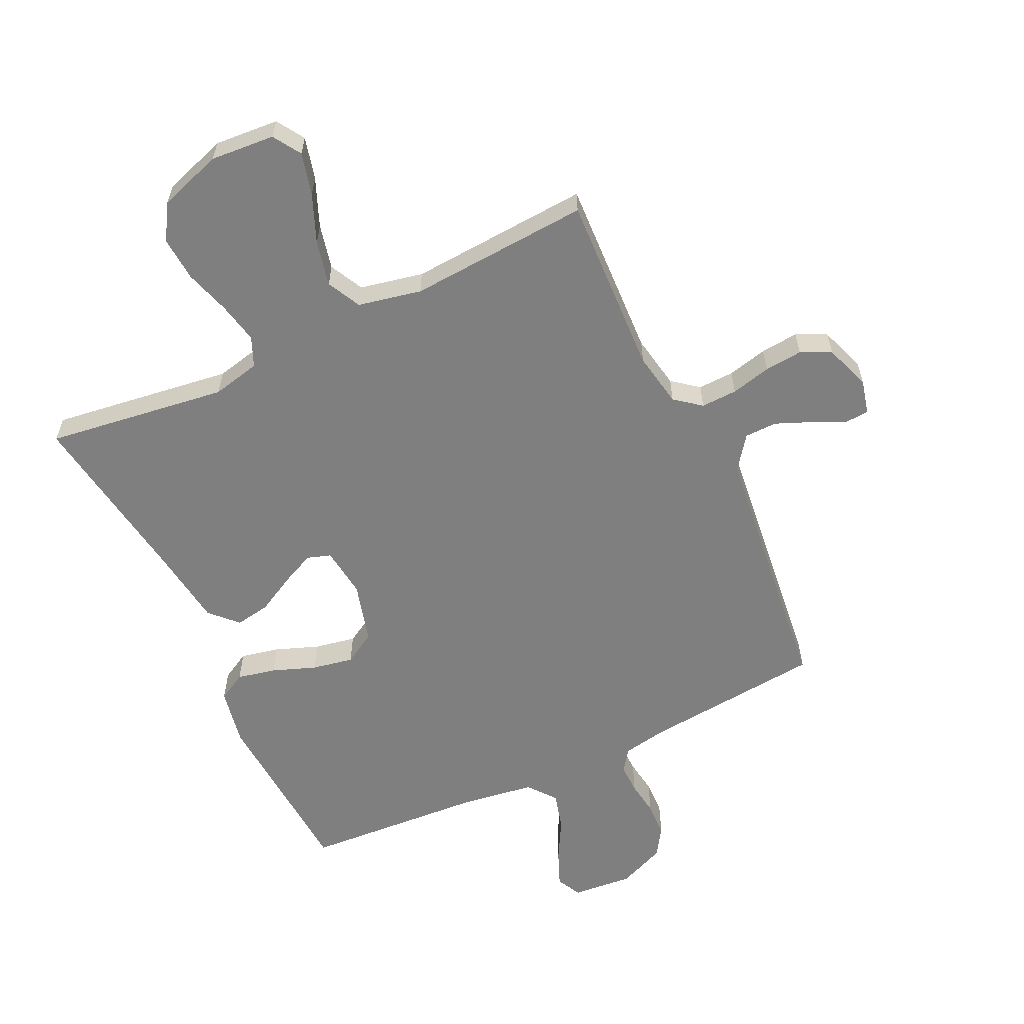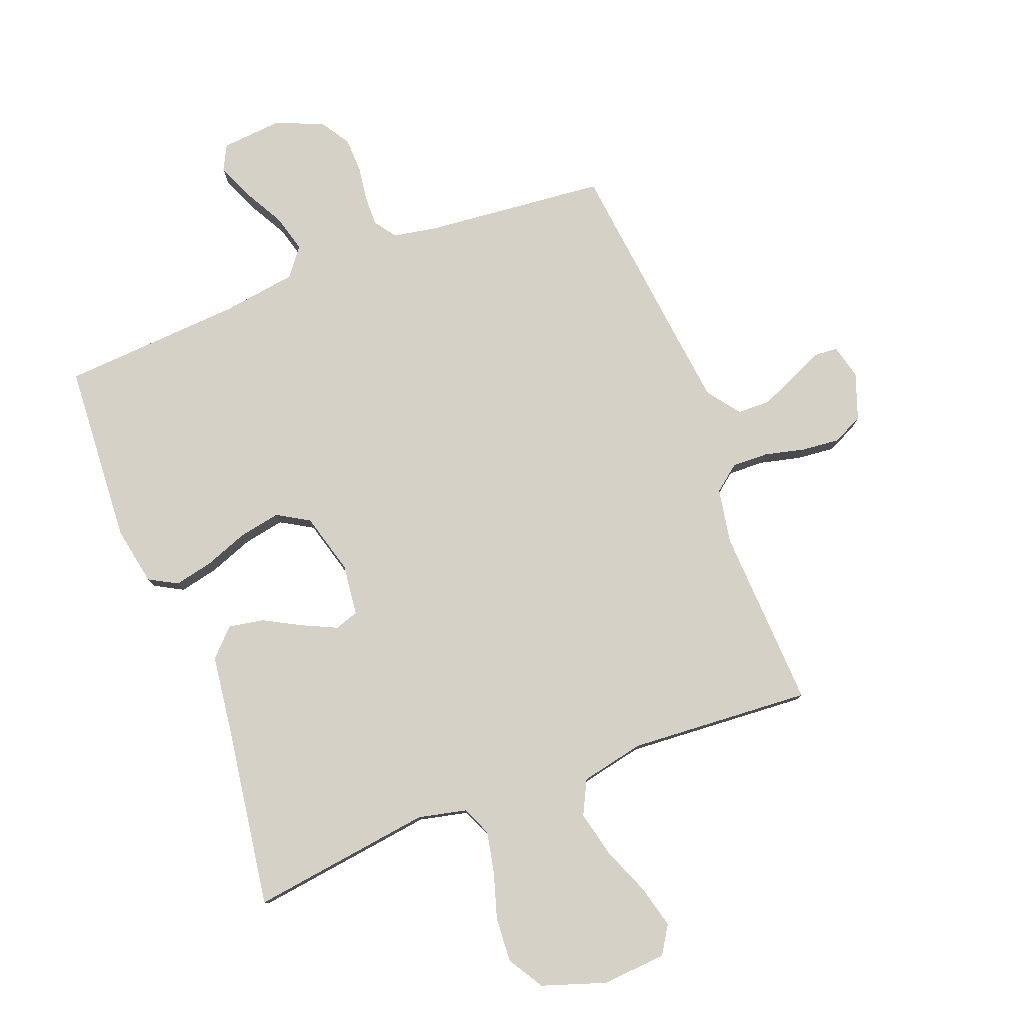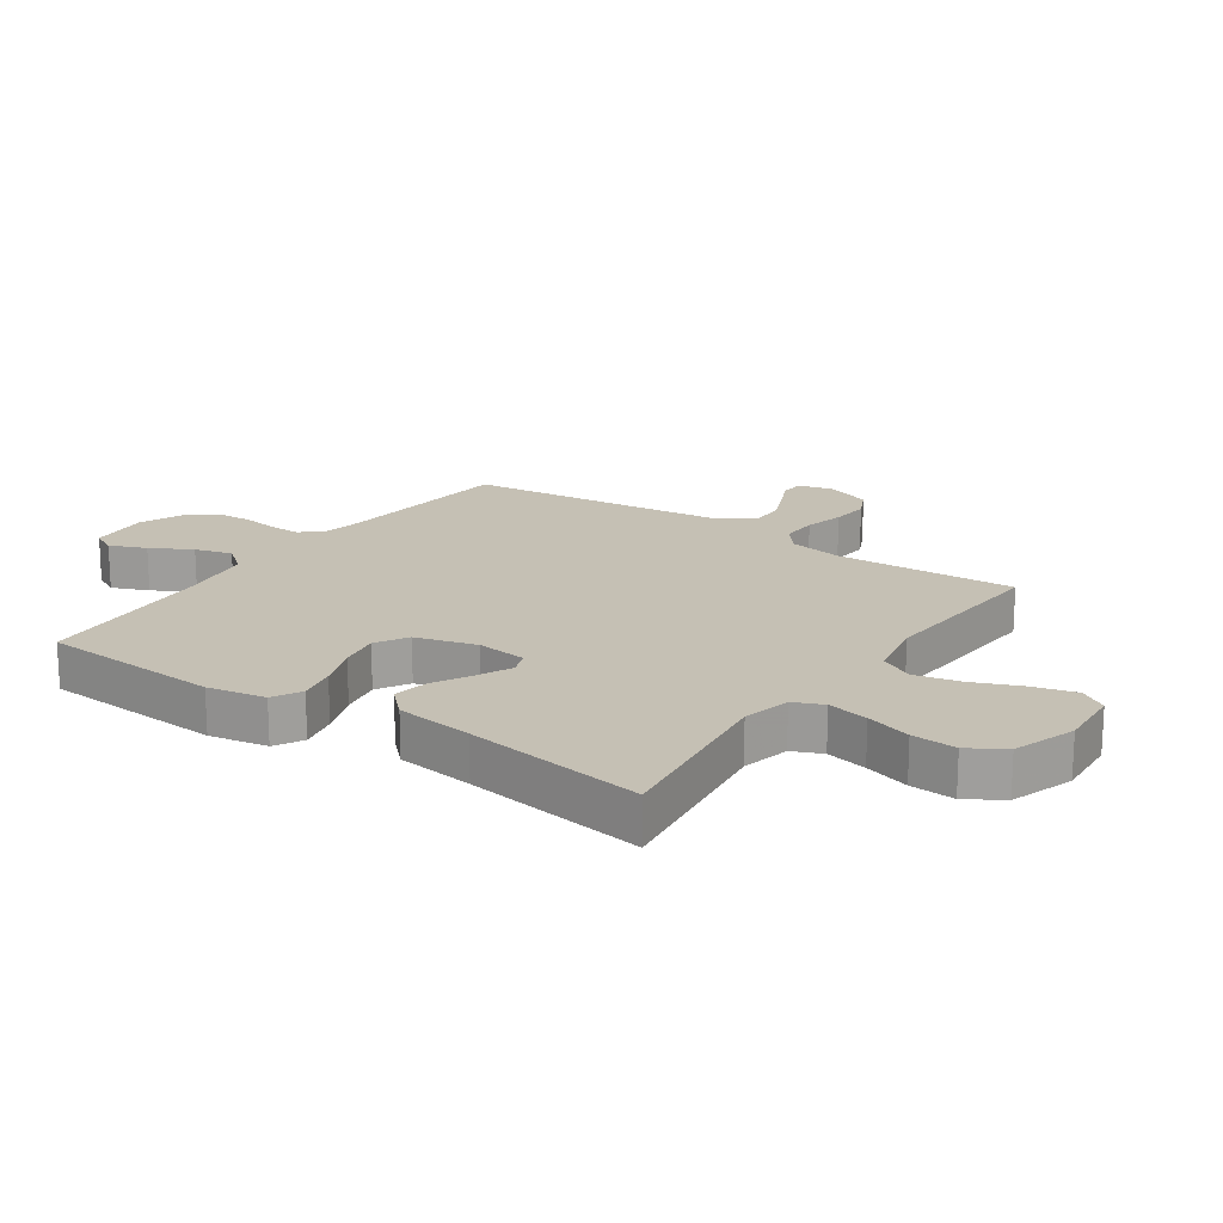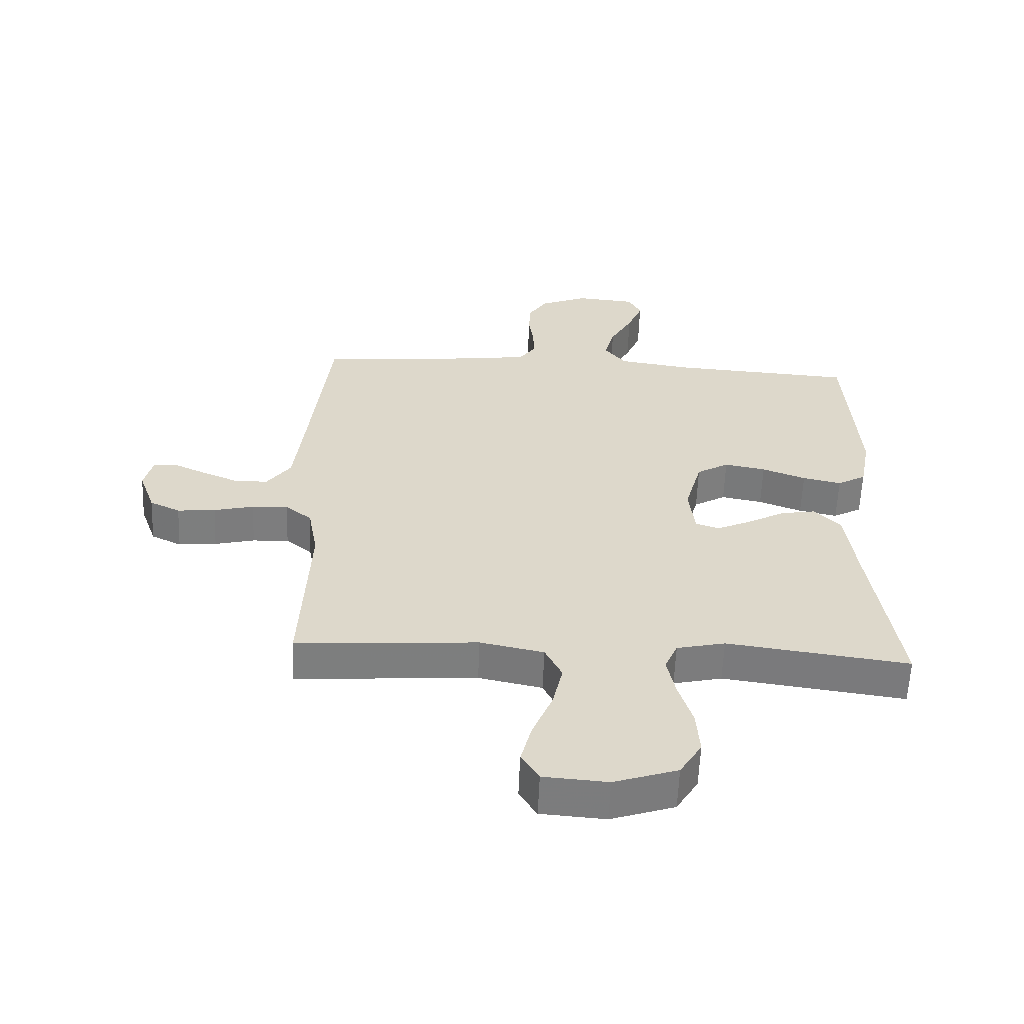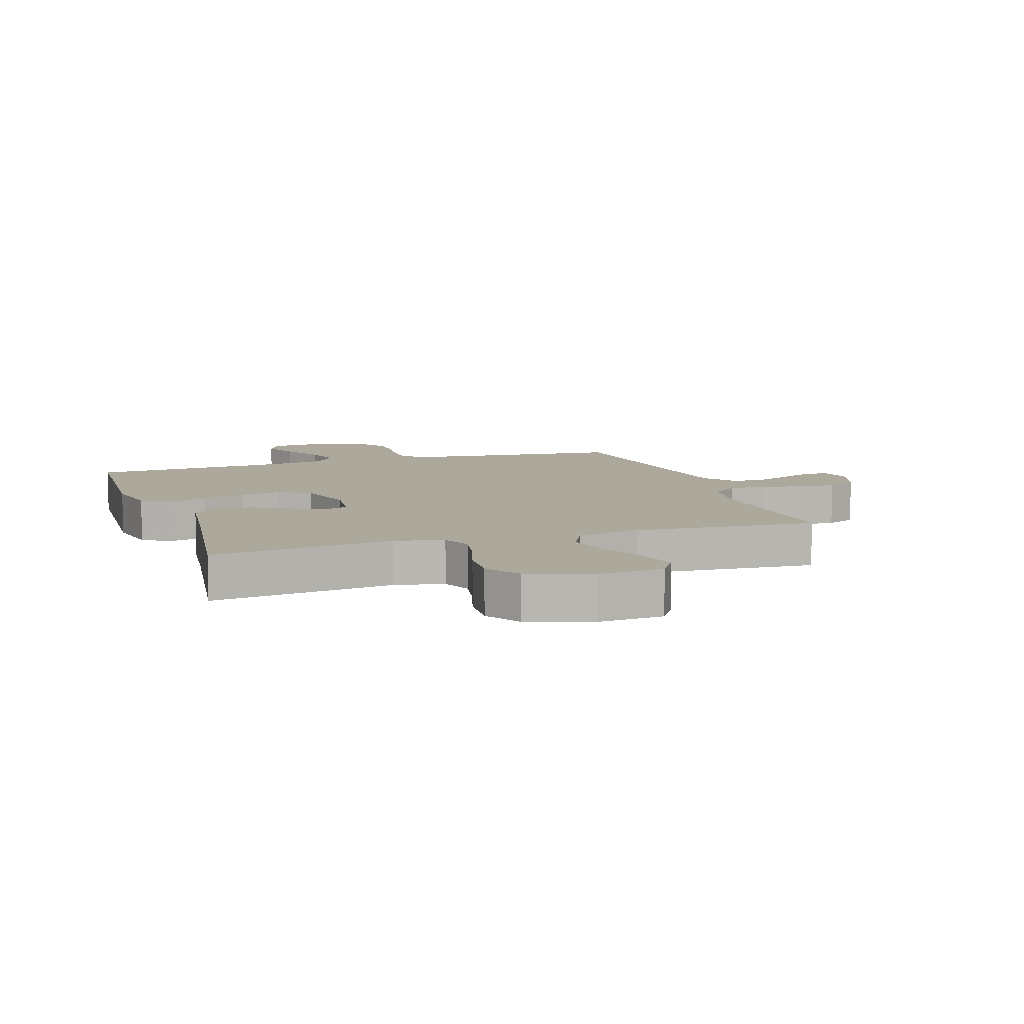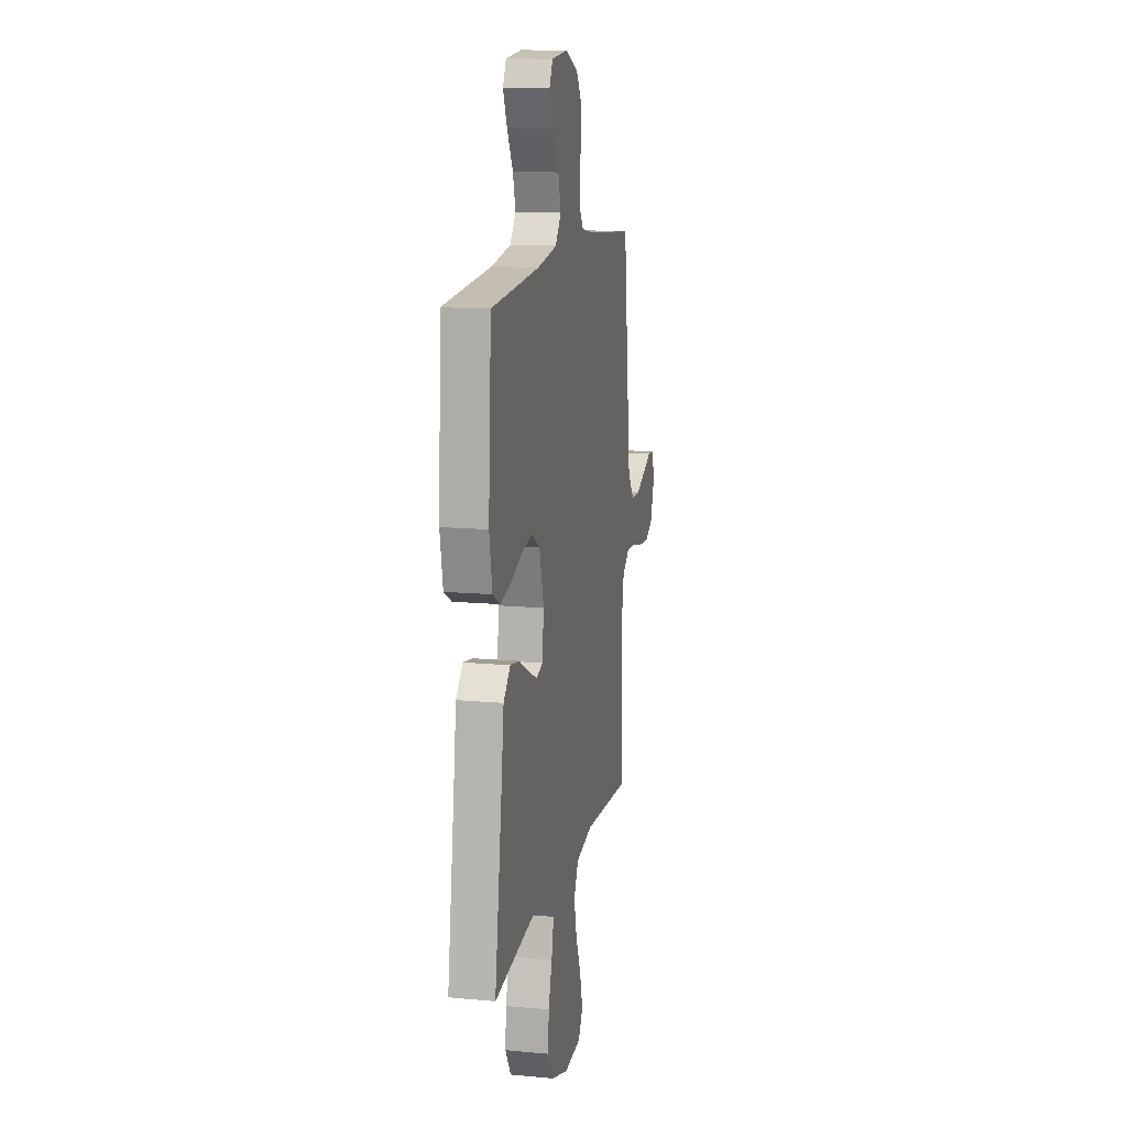
<metadata>
{"format":"obj","ext":"obj","renderer":"f3d","projection":"perspective","resolution":1024,"background":"white","views":[{"elev":-59.7,"azim":-154.6,"up":"+Y"},{"elev":79.0,"azim":159.0,"up":"+Y"},{"elev":18.4,"azim":124.7,"up":"+Y"},{"elev":-59.1,"azim":-2.3,"up":"+Z"},{"elev":8.5,"azim":161.6,"up":"+Y"},{"elev":13.6,"azim":101.8,"up":"+Z"}]}
</metadata>
<code>
v 0.5 0.07 -0.5
v 0.2 0.07 -0.459
v 0.12 0.07 -0.477
v 0.099 0.07 -0.526
v 0.113 0.07 -0.594
v 0.136 0.07 -0.669
v 0.141 0.07 -0.743
v 0.105 0.07 -0.802
v 0 0.07 -0.837
v -0.106 0.07 -0.829
v -0.135 0.07 -0.783
v -0.117 0.07 -0.713
v -0.084 0.07 -0.633
v -0.067 0.07 -0.558
v -0.095 0.07 -0.502
v -0.2 0.07 -0.48
v -0.5 0.07 -0.5
v -0.486 0.07 -0.2
v -0.502 0.07 -0.11
v -0.545 0.07 -0.076
v -0.605 0.07 -0.078
v -0.671 0.07 -0.094
v -0.734 0.07 -0.1
v -0.784 0.07 -0.076
v -0.811 0.07 0
v -0.797 0.07 0.057
v -0.758 0.07 0.06
v -0.704 0.07 0.035
v -0.644 0.07 0.01
v -0.59 0.07 0.011
v -0.55 0.07 0.065
v -0.534 0.07 0.2
v -0.5 0.07 0.5
v -0.2 0.07 0.529
v -0.129 0.07 0.542
v -0.103 0.07 0.578
v -0.104 0.07 0.628
v -0.112 0.07 0.685
v -0.11 0.07 0.742
v -0.079 0.07 0.79
v 0 0.07 0.823
v 0.1 0.07 0.814
v 0.121 0.07 0.773
v 0.096 0.07 0.713
v 0.059 0.07 0.646
v 0.042 0.07 0.584
v 0.078 0.07 0.538
v 0.2 0.07 0.52
v 0.5 0.07 0.5
v 0.519 0.07 0.2
v 0.501 0.07 0.104
v 0.454 0.07 0.078
v 0.39 0.07 0.092
v 0.318 0.07 0.119
v 0.25 0.07 0.132
v 0.197 0.07 0.101
v 0.169 0.07 0
v 0.179 0.07 -0.084
v 0.218 0.07 -0.097
v 0.274 0.07 -0.071
v 0.337 0.07 -0.037
v 0.395 0.07 -0.027
v 0.438 0.07 -0.071
v 0.455 0.07 -0.2
v 0.5 0 -0.5
v 0.2 0 -0.459
v 0.12 0 -0.477
v 0.099 0 -0.526
v 0.113 0 -0.594
v 0.136 0 -0.669
v 0.141 0 -0.743
v 0.105 0 -0.802
v 0 0 -0.837
v -0.106 0 -0.829
v -0.135 0 -0.783
v -0.117 0 -0.713
v -0.084 0 -0.633
v -0.067 0 -0.558
v -0.095 0 -0.502
v -0.2 0 -0.48
v -0.5 0 -0.5
v -0.486 0 -0.2
v -0.502 0 -0.11
v -0.545 0 -0.076
v -0.605 0 -0.078
v -0.671 0 -0.094
v -0.734 0 -0.1
v -0.784 0 -0.076
v -0.811 0 0
v -0.797 0 0.057
v -0.758 0 0.06
v -0.704 0 0.035
v -0.644 0 0.01
v -0.59 0 0.011
v -0.55 0 0.065
v -0.534 0 0.2
v -0.5 0 0.5
v -0.2 0 0.529
v -0.129 0 0.542
v -0.103 0 0.578
v -0.104 0 0.628
v -0.112 0 0.685
v -0.11 0 0.742
v -0.079 0 0.79
v 0 0 0.823
v 0.1 0 0.814
v 0.121 0 0.773
v 0.096 0 0.713
v 0.059 0 0.646
v 0.042 0 0.584
v 0.078 0 0.538
v 0.2 0 0.52
v 0.5 0 0.5
v 0.519 0 0.2
v 0.501 0 0.104
v 0.454 0 0.078
v 0.39 0 0.092
v 0.318 0 0.119
v 0.25 0 0.132
v 0.197 0 0.101
v 0.169 0 0
v 0.179 0 -0.084
v 0.218 0 -0.097
v 0.274 0 -0.071
v 0.337 0 -0.037
v 0.395 0 -0.027
v 0.438 0 -0.071
v 0.455 0 -0.2
f 62 63 64
f 61 62 64
f 60 61 64
f 64 1 2
f 60 64 2
f 59 60 2
f 58 59 2 3
f 57 58 3 4
f 52 53 54
f 51 52 54
f 50 51 54
f 49 50 54
f 48 49 54
f 47 48 54 55
f 46 47 55 56
f 43 44 45
f 42 43 45
f 41 42 45
f 40 41 45
f 39 40 45
f 38 39 45
f 37 38 45
f 36 37 45 46
f 46 56 57
f 36 46 57
f 35 36 57
f 32 33 34
f 35 57 4
f 34 35 4
f 32 34 4
f 31 32 4
f 26 27 28
f 25 26 28
f 24 25 28
f 23 24 28
f 22 23 28
f 21 22 28
f 20 21 28 29
f 19 20 29 30
f 16 17 18
f 15 16 18 19
f 11 12 13
f 10 11 13
f 9 10 13
f 8 9 13
f 7 8 13
f 6 7 13
f 5 6 13
f 5 13 14
f 31 4 5
f 30 31 5
f 19 30 5
f 15 19 5
f 5 14 15
f 128 127 126
f 128 126 125
f 128 125 124
f 66 65 128
f 66 128 124
f 66 124 123
f 67 66 123 122
f 68 67 122 121
f 118 117 116
f 118 116 115
f 118 115 114
f 118 114 113
f 118 113 112
f 119 118 112 111
f 120 119 111 110
f 109 108 107
f 109 107 106
f 109 106 105
f 109 105 104
f 109 104 103
f 109 103 102
f 109 102 101
f 110 109 101 100
f 121 120 110
f 121 110 100
f 121 100 99
f 98 97 96
f 68 121 99
f 68 99 98
f 68 98 96
f 68 96 95
f 92 91 90
f 92 90 89
f 92 89 88
f 92 88 87
f 92 87 86
f 92 86 85
f 93 92 85 84
f 94 93 84 83
f 82 81 80
f 83 82 80 79
f 77 76 75
f 77 75 74
f 77 74 73
f 77 73 72
f 77 72 71
f 77 71 70
f 77 70 69
f 78 77 69
f 69 68 95
f 69 95 94
f 69 94 83
f 69 83 79
f 79 78 69
f 1 65 66 2
f 2 66 67 3
f 3 67 68 4
f 4 68 69 5
f 5 69 70 6
f 6 70 71 7
f 7 71 72 8
f 8 72 73 9
f 9 73 74 10
f 10 74 75 11
f 11 75 76 12
f 12 76 77 13
f 13 77 78 14
f 14 78 79 15
f 15 79 80 16
f 16 80 81 17
f 17 81 82 18
f 18 82 83 19
f 19 83 84 20
f 20 84 85 21
f 21 85 86 22
f 22 86 87 23
f 23 87 88 24
f 24 88 89 25
f 25 89 90 26
f 26 90 91 27
f 27 91 92 28
f 28 92 93 29
f 29 93 94 30
f 30 94 95 31
f 31 95 96 32
f 32 96 97 33
f 33 97 98 34
f 34 98 99 35
f 35 99 100 36
f 36 100 101 37
f 37 101 102 38
f 38 102 103 39
f 39 103 104 40
f 40 104 105 41
f 41 105 106 42
f 42 106 107 43
f 43 107 108 44
f 44 108 109 45
f 45 109 110 46
f 46 110 111 47
f 47 111 112 48
f 48 112 113 49
f 49 113 114 50
f 50 114 115 51
f 51 115 116 52
f 52 116 117 53
f 53 117 118 54
f 54 118 119 55
f 55 119 120 56
f 56 120 121 57
f 57 121 122 58
f 58 122 123 59
f 59 123 124 60
f 60 124 125 61
f 61 125 126 62
f 62 126 127 63
f 63 127 128 64
f 64 128 65 1

</code>
